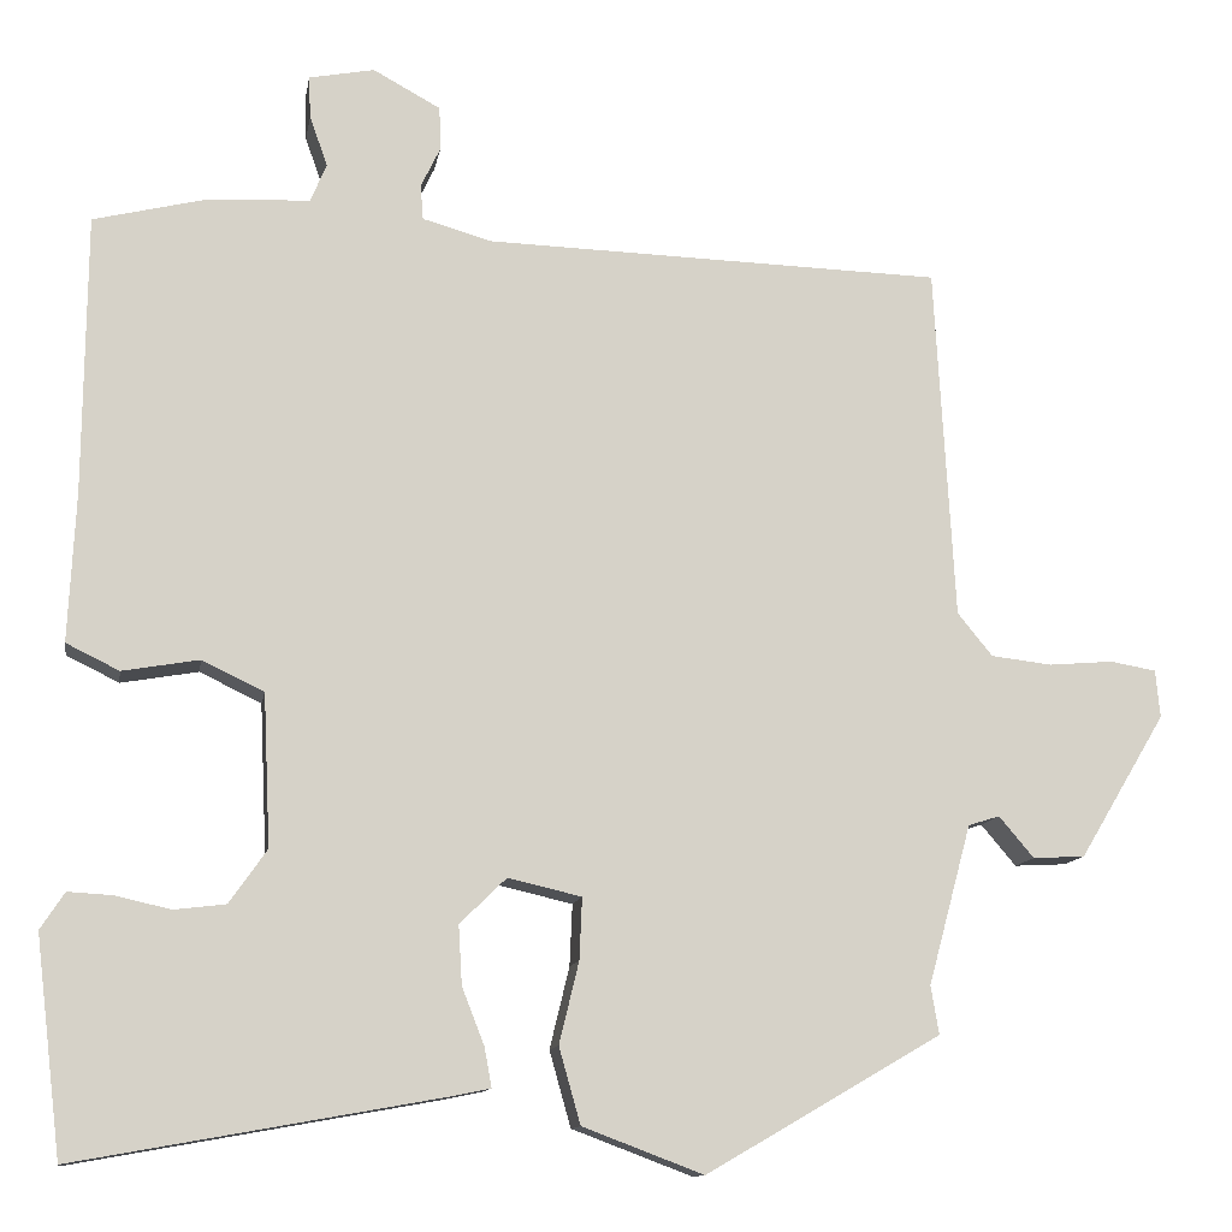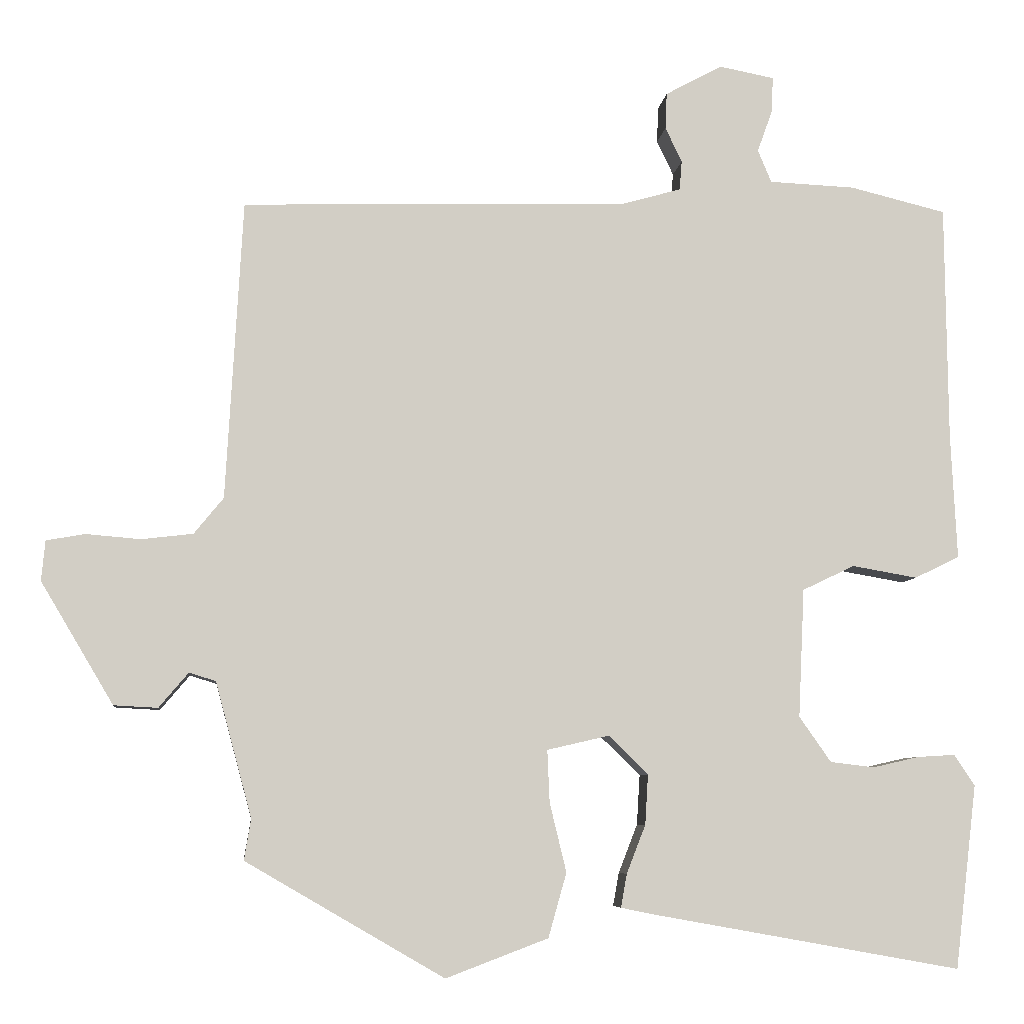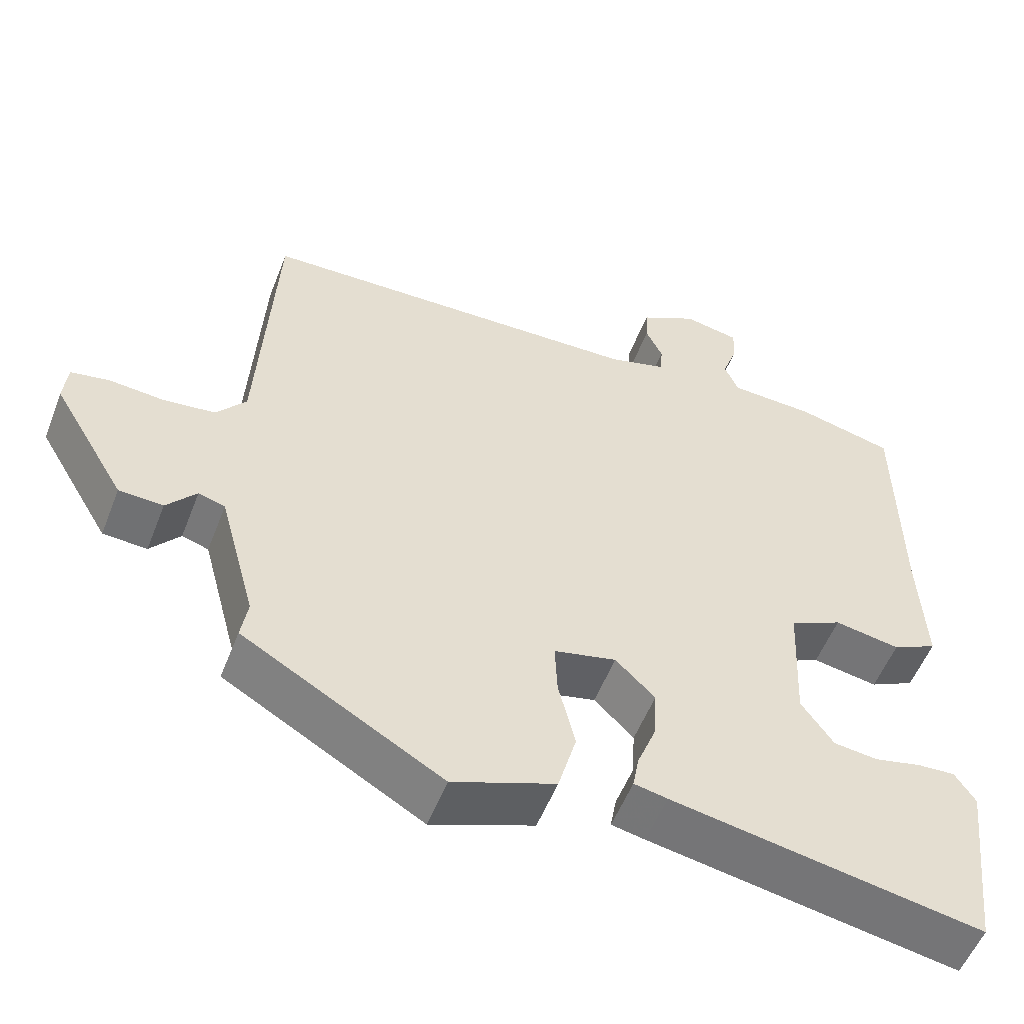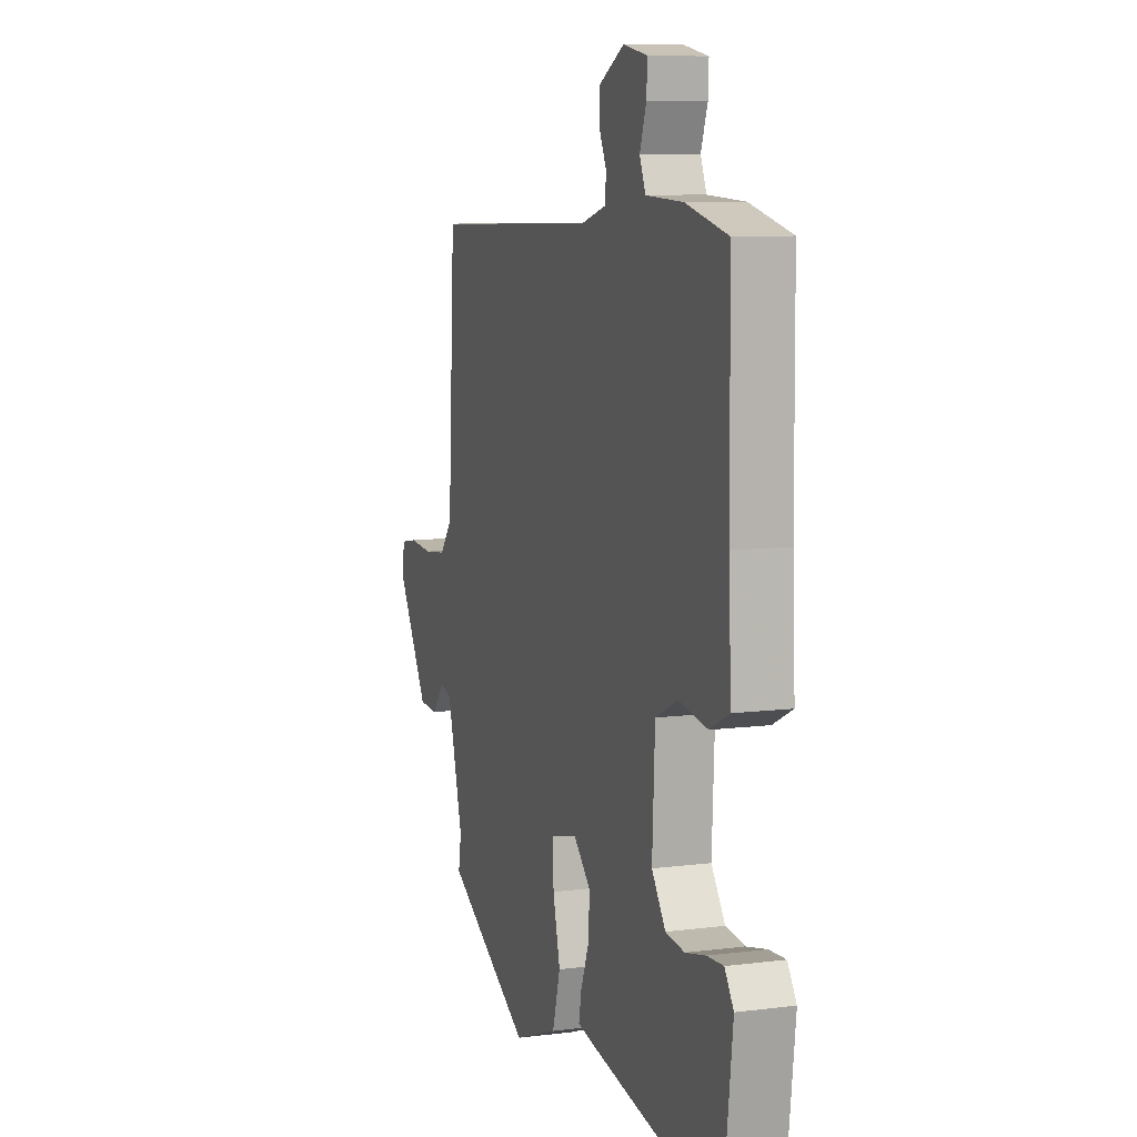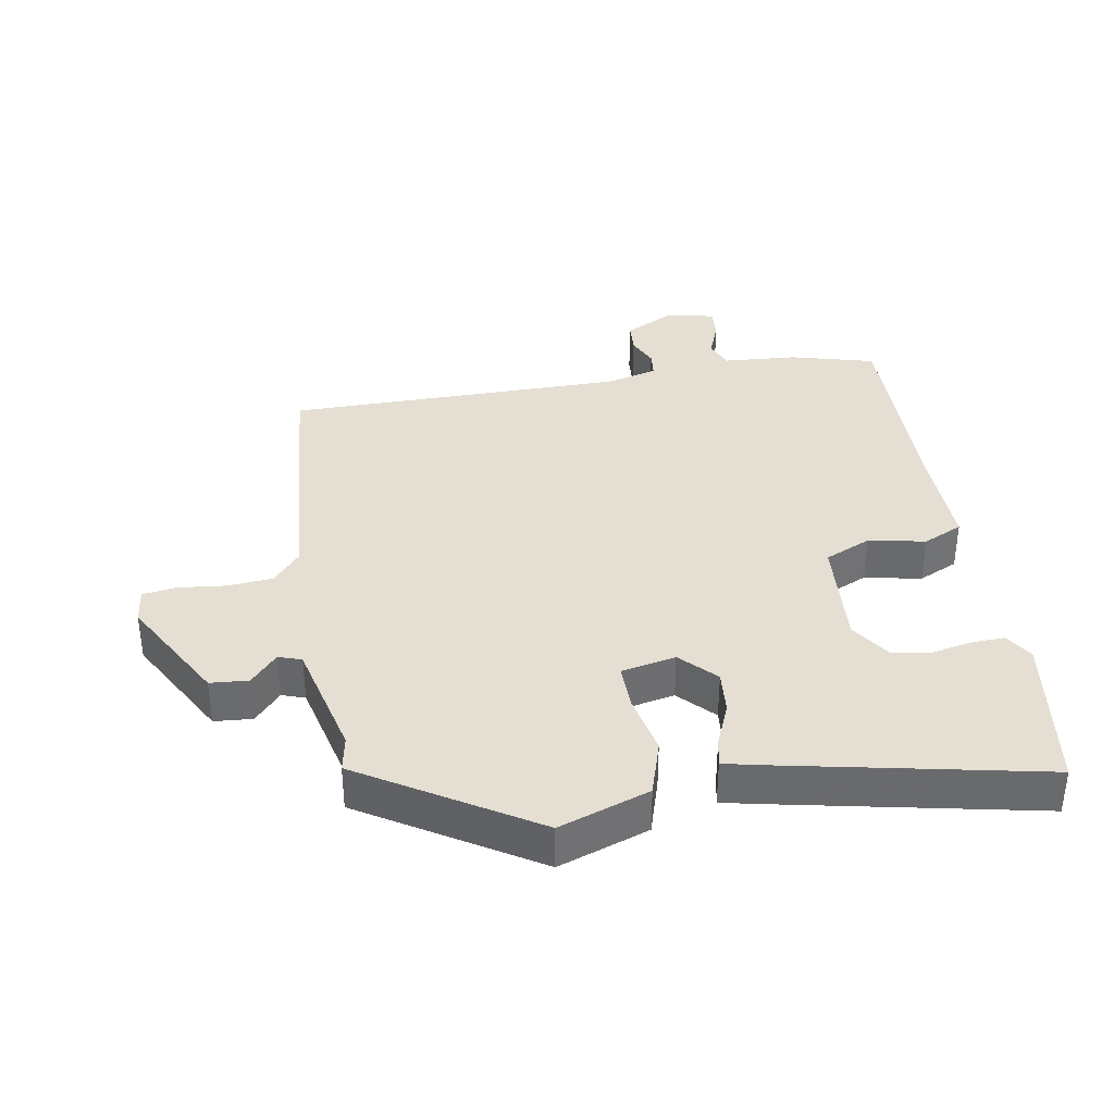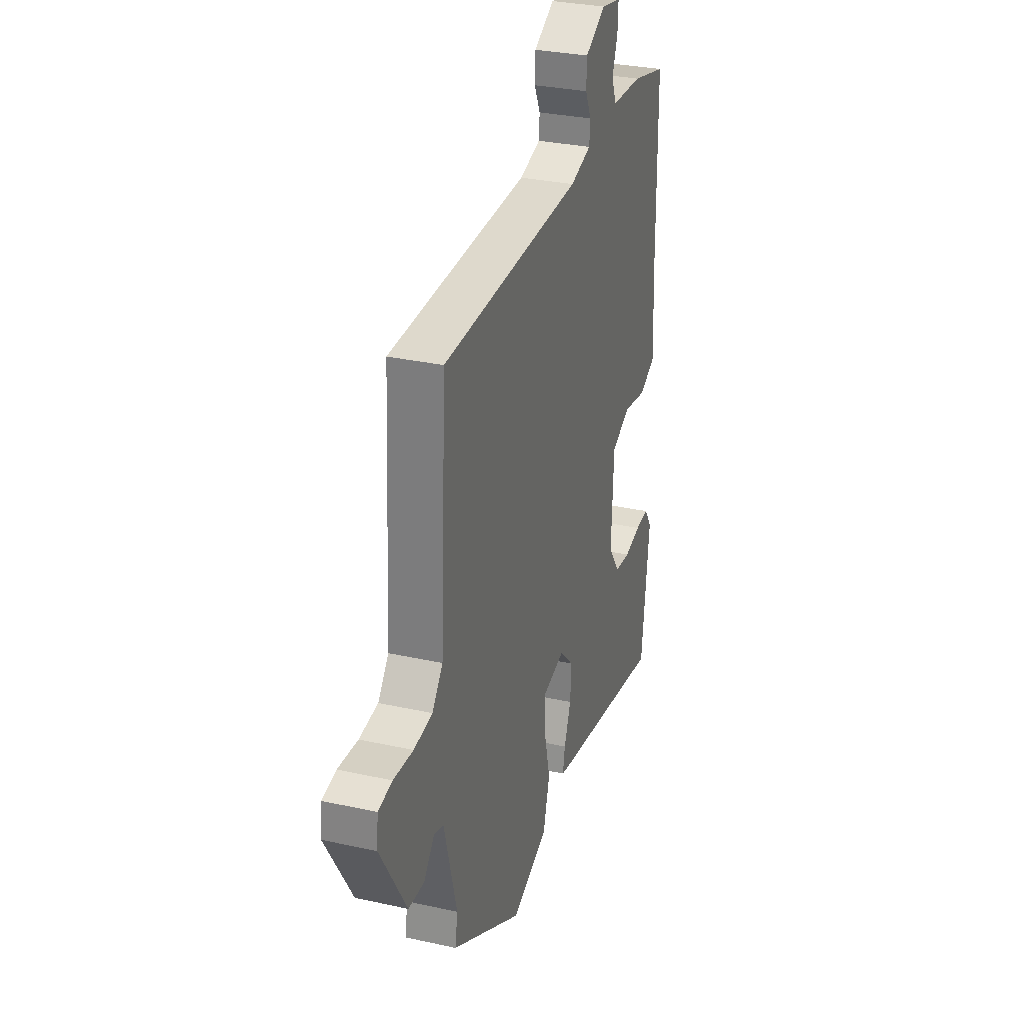
<metadata>
{"format":"obj","ext":"obj","renderer":"f3d","projection":"perspective","resolution":1024,"background":"white","views":[{"elev":-11.9,"azim":-9.5,"up":"+Z"},{"elev":-6.9,"azim":173.8,"up":"+Z"},{"elev":-54.4,"azim":158.9,"up":"+Z"},{"elev":8.8,"azim":-109.0,"up":"+Z"},{"elev":36.9,"azim":171.8,"up":"+Y"},{"elev":30.5,"azim":107.8,"up":"+Z"}]}
</metadata>
<code>
v 0.493 0.07 0.476
v 0.515 0.07 0.081
v 0.554 0.07 0.033
v 0.622 0.07 0.025
v 0.694 0.07 0.031
v 0.745 0.07 0.022
v 0.75 0.07 -0.031
v 0.654 0.07 -0.192
v 0.596 0.07 -0.195
v 0.557 0.07 -0.149
v 0.522 0.07 -0.16
v 0.474 0.07 -0.338
v 0.483 0.07 -0.392
v 0.221 0.07 -0.544
v 0.086 0.07 -0.493
v 0.062 0.07 -0.408
v 0.084 0.07 -0.317
v 0.087 0.07 -0.248
v 0.005 0.07 -0.229
v -0.047 0.07 -0.28
v -0.043 0.07 -0.346
v -0.018 0.07 -0.41
v -0.01 0.07 -0.454
v -0.054 0.07 -0.463
v -0.461 0.07 -0.536
v -0.49 0.07 -0.294
v -0.463 0.07 -0.253
v -0.413 0.07 -0.256
v -0.352 0.07 -0.27
v -0.294 0.07 -0.263
v -0.252 0.07 -0.203
v -0.26 0.07 -0.033
v -0.329 0.07 0
v -0.415 0.07 -0.015
v -0.474 0.07 0.014
v -0.466 0.07 0.179
v -0.463 0.07 0.491
v -0.336 0.07 0.522
v -0.223 0.07 0.527
v -0.205 0.07 0.57
v -0.225 0.07 0.626
v -0.227 0.07 0.673
v -0.154 0.07 0.687
v -0.079 0.07 0.646
v -0.077 0.07 0.598
v -0.099 0.07 0.552
v -0.096 0.07 0.513
v -0.019 0.07 0.491
v 0.493 0 0.476
v 0.515 0 0.081
v 0.554 0 0.033
v 0.622 0 0.025
v 0.694 0 0.031
v 0.745 0 0.022
v 0.75 0 -0.031
v 0.654 0 -0.192
v 0.596 0 -0.195
v 0.557 0 -0.149
v 0.522 0 -0.16
v 0.474 0 -0.338
v 0.483 0 -0.392
v 0.221 0 -0.544
v 0.086 0 -0.493
v 0.062 0 -0.408
v 0.084 0 -0.317
v 0.087 0 -0.248
v 0.005 0 -0.229
v -0.047 0 -0.28
v -0.043 0 -0.346
v -0.018 0 -0.41
v -0.01 0 -0.454
v -0.054 0 -0.463
v -0.461 0 -0.536
v -0.49 0 -0.294
v -0.463 0 -0.253
v -0.413 0 -0.256
v -0.352 0 -0.27
v -0.294 0 -0.263
v -0.252 0 -0.203
v -0.26 0 -0.033
v -0.329 0 0
v -0.415 0 -0.015
v -0.474 0 0.014
v -0.466 0 0.179
v -0.463 0 0.491
v -0.336 0 0.522
v -0.223 0 0.527
v -0.205 0 0.57
v -0.225 0 0.626
v -0.227 0 0.673
v -0.154 0 0.687
v -0.079 0 0.646
v -0.077 0 0.598
v -0.099 0 0.552
v -0.096 0 0.513
v -0.019 0 0.491
f 44 45 46
f 43 44 46
f 42 43 46
f 41 42 46
f 40 41 46
f 39 40 46 47
f 39 47 48
f 38 39 48
f 37 38 48
f 36 37 48
f 36 48 1
f 35 36 1
f 34 35 1
f 33 34 1
f 27 28 29
f 26 27 29
f 25 26 29
f 24 25 29
f 23 24 29
f 22 23 29
f 21 22 29
f 20 21 29 30
f 19 20 30 31
f 15 16 17
f 14 15 17
f 13 14 17
f 12 13 17
f 11 12 17 18
f 10 11 18 19
f 8 9 10
f 7 8 10
f 6 7 10
f 5 6 10
f 4 5 10
f 19 31 32
f 10 19 32
f 4 10 32
f 3 4 32
f 2 3 32 33
f 1 2 33
f 94 93 92
f 94 92 91
f 94 91 90
f 94 90 89
f 94 89 88
f 95 94 88 87
f 96 95 87
f 96 87 86
f 96 86 85
f 96 85 84
f 49 96 84
f 49 84 83
f 49 83 82
f 49 82 81
f 77 76 75
f 77 75 74
f 77 74 73
f 77 73 72
f 77 72 71
f 77 71 70
f 77 70 69
f 78 77 69 68
f 79 78 68 67
f 65 64 63
f 65 63 62
f 65 62 61
f 65 61 60
f 66 65 60 59
f 67 66 59 58
f 58 57 56
f 58 56 55
f 58 55 54
f 58 54 53
f 58 53 52
f 80 79 67
f 80 67 58
f 80 58 52
f 80 52 51
f 81 80 51 50
f 81 50 49
f 1 49 50 2
f 2 50 51 3
f 3 51 52 4
f 4 52 53 5
f 5 53 54 6
f 6 54 55 7
f 7 55 56 8
f 8 56 57 9
f 9 57 58 10
f 10 58 59 11
f 11 59 60 12
f 12 60 61 13
f 13 61 62 14
f 14 62 63 15
f 15 63 64 16
f 16 64 65 17
f 17 65 66 18
f 18 66 67 19
f 19 67 68 20
f 20 68 69 21
f 21 69 70 22
f 22 70 71 23
f 23 71 72 24
f 24 72 73 25
f 25 73 74 26
f 26 74 75 27
f 27 75 76 28
f 28 76 77 29
f 29 77 78 30
f 30 78 79 31
f 31 79 80 32
f 32 80 81 33
f 33 81 82 34
f 34 82 83 35
f 35 83 84 36
f 36 84 85 37
f 37 85 86 38
f 38 86 87 39
f 39 87 88 40
f 40 88 89 41
f 41 89 90 42
f 42 90 91 43
f 43 91 92 44
f 44 92 93 45
f 45 93 94 46
f 46 94 95 47
f 47 95 96 48
f 48 96 49 1

</code>
